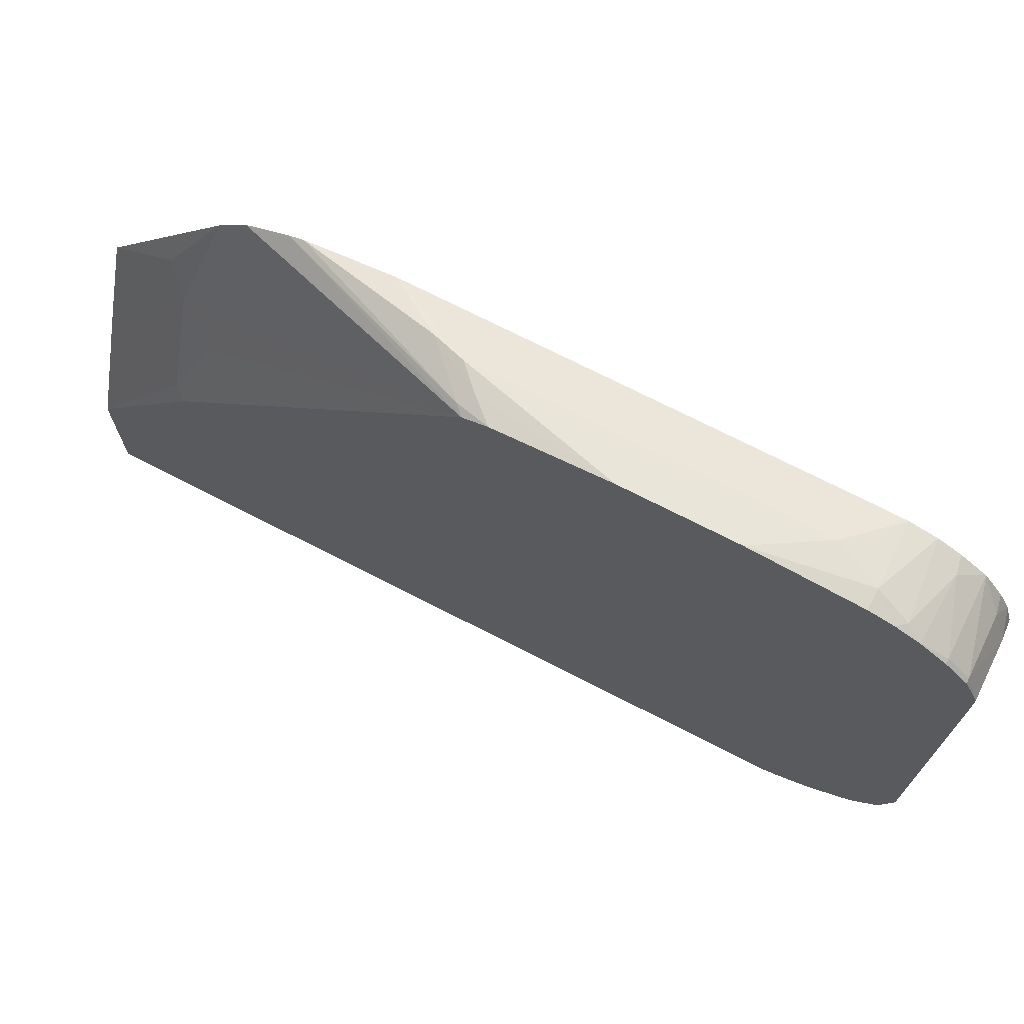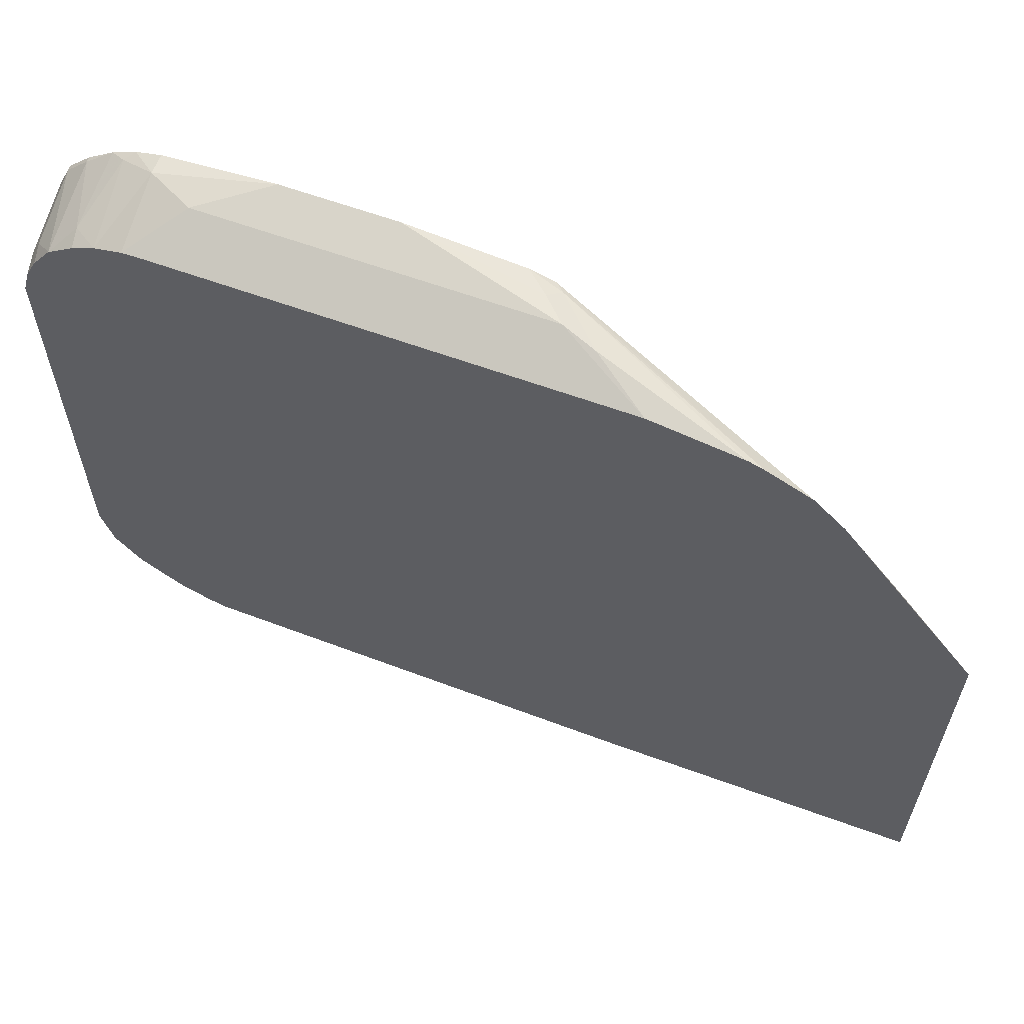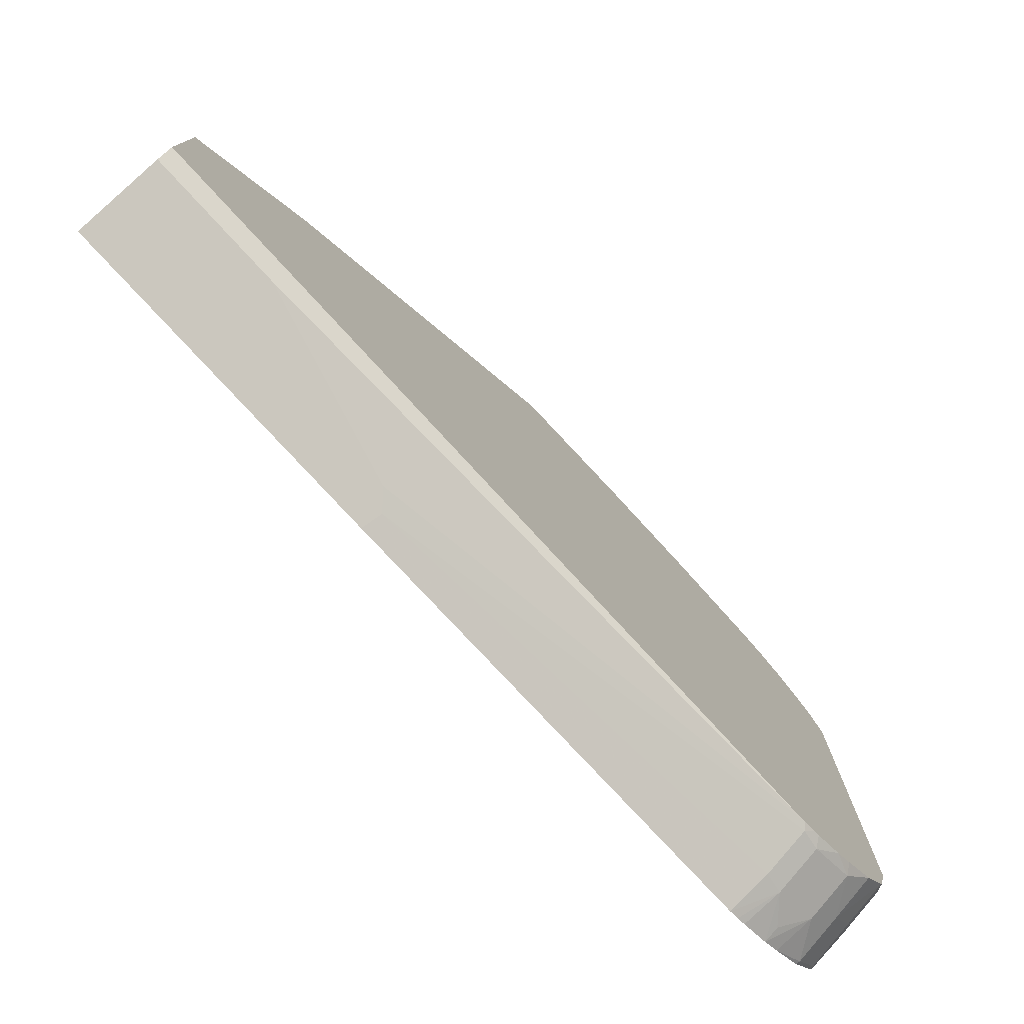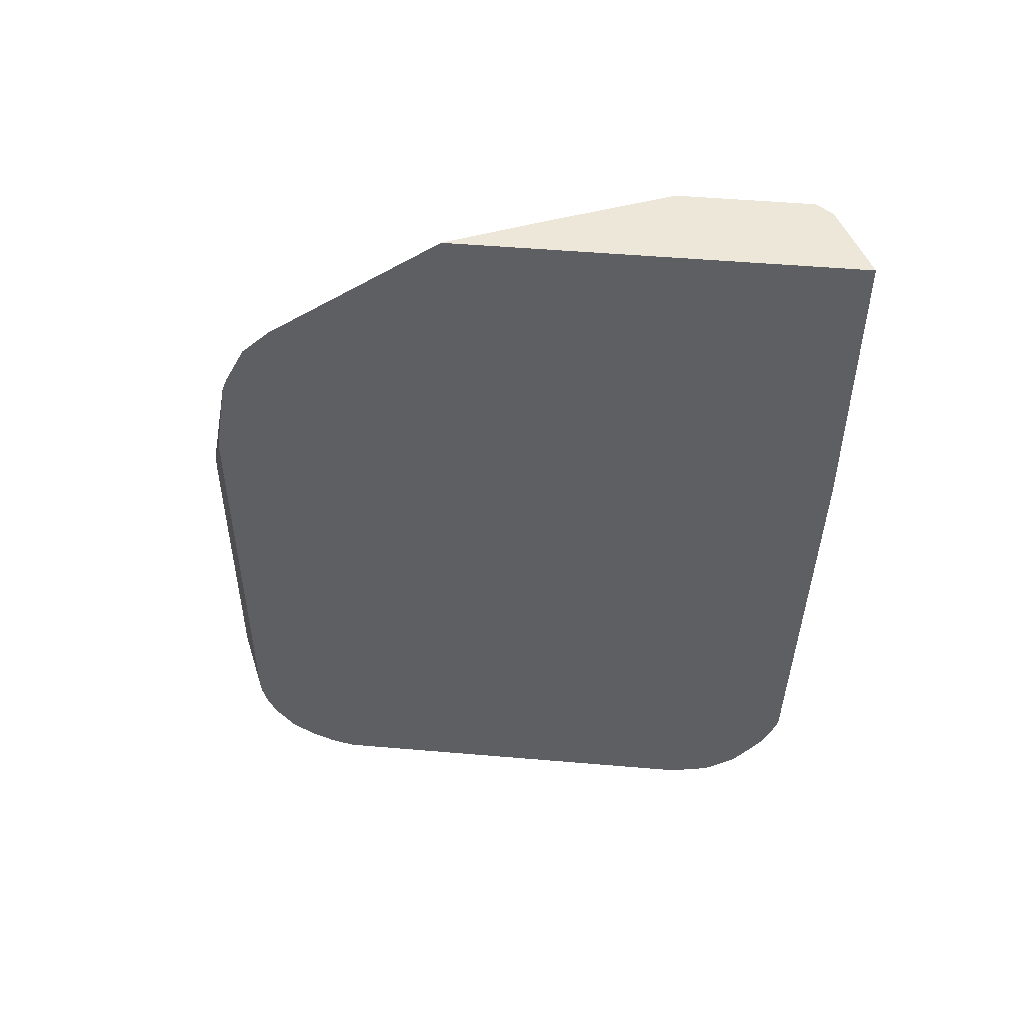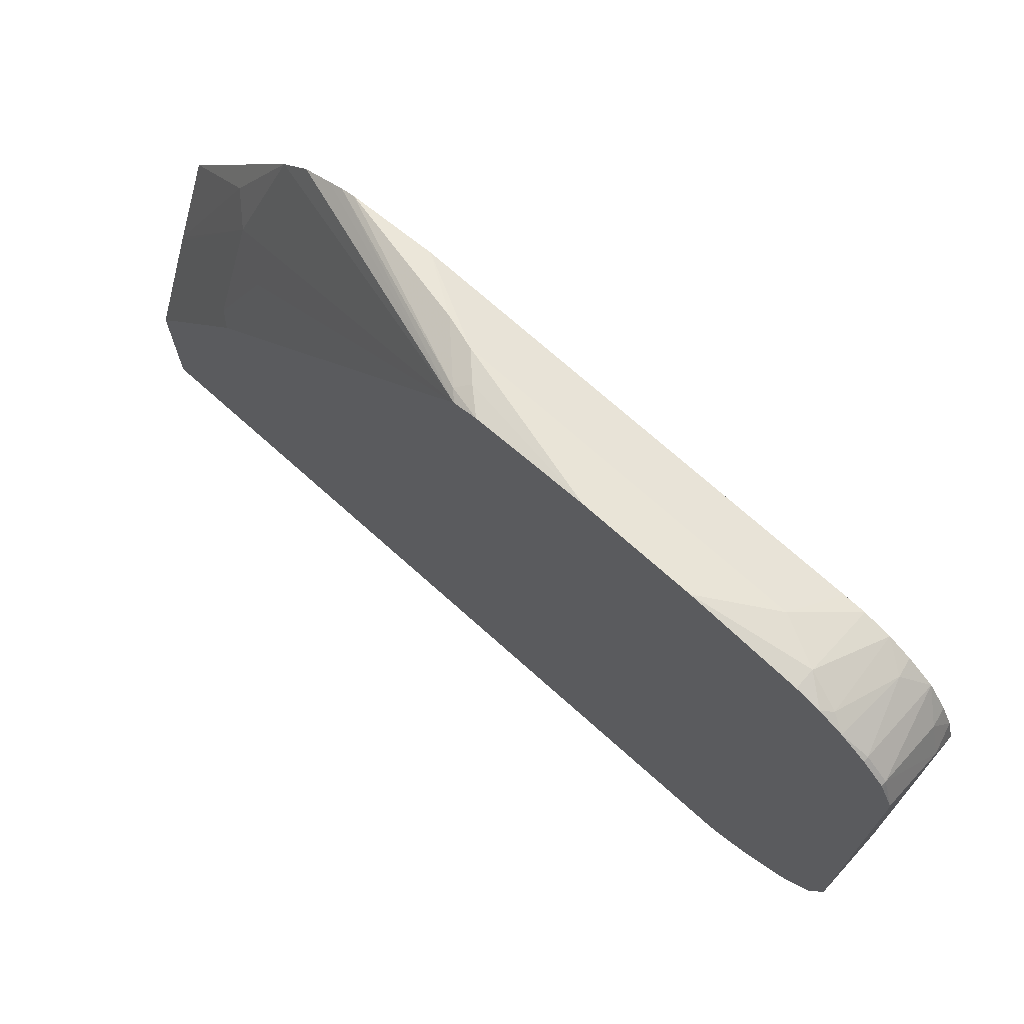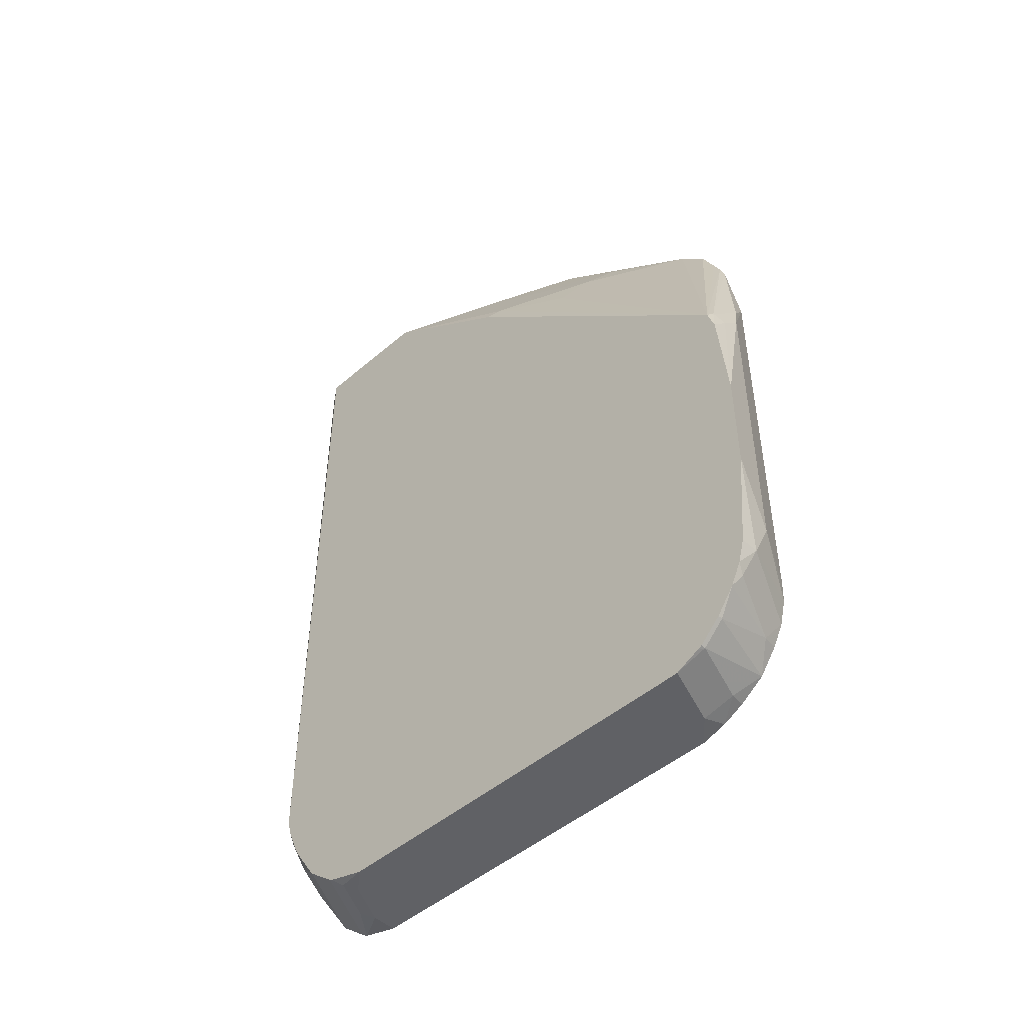
<metadata>
{"format":"obj","ext":"obj","renderer":"f3d","projection":"perspective","resolution":1024,"background":"white","views":[{"elev":71.7,"azim":117.2,"up":"+Y"},{"elev":61.3,"azim":-69.5,"up":"+Y"},{"elev":-77.6,"azim":42.5,"up":"+Y"},{"elev":49.8,"azim":-84.6,"up":"+Z"},{"elev":71.5,"azim":131.9,"up":"+Y"},{"elev":-47.9,"azim":133.9,"up":"+Z"}]}
</metadata>
<code>
v 0.124 -0.2191 -0.1058
v 0.1874 -0.1873 -0.1058
v 0.124 0.1191 -0.1058
v 0.124 -0.2191 -0.3657
v 0.1975 -0.1732 -0.1058
v 0.1874 -0.1873 -0.2116
v 0.1572 0.03929 -0.1058
v 0.136 0.1859 -0.1723
v 0.124 0.2672 -0.2176
v 0.139 -0.2115 -0.3687
v 0.1511 -0.2055 -0.3567
v 0.124 -0.21 -0.7283
v 0.1975 -0.06155 -0.1058
v 0.1975 -0.1732 -0.7273
v 0.1587 0.0356 -0.1058
v 0.1541 0.1677 -0.1904
v 0.124 0.2916 -0.2421
v 0.1975 0.3382 -0.4514
v 0.1572 -0.1934 -0.7313
v 0.1934 -0.1753 -0.7313
v 0.124 -0.2077 -0.7363
v 0.1541 -0.1904 -0.7479
v 0.1955 -0.05657 -0.1058
v 0.1975 0.06834 -0.1995
v 0.1904 0.07701 -0.1904
v 0.1975 -0.1702 -0.738
v 0.1753 0.1511 -0.2237
v 0.124 0.3034 -0.2657
v 0.1975 0.3445 -0.4714
v 0.1904 0.34 -0.4443
v 0.124 0.3097 -0.2783
v 0.1904 -0.1722 -0.7479
v 0.124 -0.2054 -0.7434
v 0.124 -0.1956 -0.7664
v 0.136 -0.1904 -0.7661
v 0.1975 -0.1687 -0.7427
v 0.1813 0.3445 -0.4534
v 0.1975 0.3526 -0.5641
v 0.1541 0.34 -0.408
v 0.124 0.3142 -0.2902
v 0.1723 -0.1722 -0.7661
v 0.1904 -0.1541 -0.7842
v 0.1975 -0.1586 -0.7658
v 0.124 -0.1873 -0.7797
v 0.1541 -0.1722 -0.7842
v 0.1632 0.3445 -0.4353
v 0.1975 0.3526 -0.6547
v 0.124 0.3264 -0.3627
v 0.1975 -0.1505 -0.7789
v 0.1269 -0.1692 -0.8039
v 0.1632 -0.1511 -0.8039
v 0.1975 -0.1336 -0.8035
v 0.124 -0.1702 -0.8034
v 0.1632 0.3445 -0.7072
v 0.1975 0.3445 -0.7434
v 0.1813 0.3445 -0.7434
v 0.124 0.3264 -0.7253
v 0.124 -0.146 -0.8226
v 0.1269 -0.145 -0.8228
v 0.1632 -0.1269 -0.8228
v 0.1975 -0.1095 -0.8226
v 0.124 0.3258 -0.7428
v 0.1975 0.339 -0.7635
v 0.1904 0.3354 -0.7706
v 0.124 0.3203 -0.7645
v 0.124 -0.1421 -0.825
v 0.1541 -0.1178 -0.8296
v 0.1904 -0.09971 -0.8296
v 0.1975 -0.1068 -0.8242
v 0.1975 0.3296 -0.7829
v 0.139 0.3143 -0.7857
v 0.124 0.3173 -0.7706
v 0.124 -0.1088 -0.8341
v 0.1451 -0.1088 -0.8341
v 0.1813 -0.09065 -0.8341
v 0.1975 -0.07252 -0.8341
v 0.1975 0.3143 -0.8039
v 0.1934 0.3143 -0.8039
v 0.124 0.3112 -0.7828
v 0.124 0.2962 -0.8039
v 0.124 0.2357 -0.8341
v 0.1975 0.2538 -0.8341
v 0.1975 0.2962 -0.822
v 0.1934 0.2962 -0.822
v 0.139 0.278 -0.822
v 0.124 0.2751 -0.8189
v 0.1451 0.2538 -0.8341
v 0.124 0.2568 -0.8281
v 0.1975 0.2716 -0.8337
v 0.1975 0.2921 -0.8241
v 0.124 0.2749 -0.819
f 42 52 49
f 42 50 51
f 44 53 50
f 42 45 50
f 42 49 43
f 39 46 48
f 42 51 52
f 44 50 45
f 50 53 58
f 46 57 48
f 47 55 56
f 47 56 54
f 50 58 59
f 50 59 60
f 51 61 52
f 39 48 40
f 51 60 61
f 50 60 51
f 46 54 57
f 38 54 46
f 30 37 39
f 37 38 46
f 21 33 22
f 22 33 34
f 54 56 62
f 22 34 35
f 22 35 32
f 26 32 36
f 29 37 30
f 29 38 37
f 30 39 40
f 30 40 31
f 32 35 41
f 32 41 42
f 32 42 43
f 32 43 36
f 34 44 45
f 34 45 35
f 35 45 42
f 35 42 41
f 37 46 39
f 38 47 54
f 54 62 57
f 77 84 78
f 56 63 64
f 73 81 87
f 73 87 82
f 73 82 76
f 73 76 75
f 73 75 74
f 77 83 84
f 78 84 80
f 80 84 85
f 80 85 86
f 81 88 87
f 82 87 89
f 83 90 84
f 84 90 89
f 84 89 87
f 84 87 85
f 85 88 91
f 85 91 86
f 85 87 88
f 20 32 26
f 71 80 79
f 55 63 56
f 71 78 80
f 70 78 71
f 56 64 65
f 56 65 62
f 58 66 59
f 59 66 67
f 59 67 68
f 59 68 60
f 60 69 61
f 60 68 69
f 63 70 64
f 64 70 71
f 64 71 65
f 65 71 72
f 66 73 74
f 66 74 67
f 67 74 68
f 68 74 75
f 68 75 76
f 68 76 69
f 70 77 78
f 71 79 72
f 19 32 20
f 1 34 33
f 18 25 24
f 1 73 66
f 1 66 58
f 1 58 53
f 1 53 44
f 1 44 34
f 1 33 21
f 1 21 12
f 1 12 4
f 1 81 73
f 1 4 6
f 2 6 14
f 2 14 5
f 3 7 8
f 3 8 9
f 4 10 11
f 4 11 6
f 4 12 10
f 5 14 26
f 1 6 2
f 1 91 88
f 1 86 91
f 1 80 86
f 19 22 32
f 1 2 5
f 1 5 13
f 1 13 23
f 1 23 15
f 1 15 7
f 1 7 3
f 1 3 9
f 1 9 17
f 1 17 28
f 1 28 31
f 1 31 40
f 1 40 48
f 1 48 57
f 1 57 62
f 1 62 65
f 1 65 72
f 1 72 79
f 1 79 80
f 5 26 36
f 5 36 43
f 1 88 81
f 5 49 52
f 9 18 17
f 10 12 19
f 10 19 20
f 10 20 11
f 11 20 14
f 12 21 22
f 12 22 19
f 13 25 23
f 14 20 26
f 15 23 16
f 16 25 27
f 16 27 18
f 16 23 25
f 17 18 28
f 18 29 30
f 18 30 31
f 18 31 28
f 5 43 49
f 18 27 25
f 9 16 18
f 8 16 9
f 13 24 25
f 5 61 69
f 7 16 8
f 5 52 61
f 5 69 76
f 5 76 82
f 5 82 89
f 5 89 90
f 5 83 77
f 5 77 70
f 5 70 63
f 5 90 83
f 5 55 47
f 7 15 16
f 5 63 55
f 5 24 13
f 5 18 24
f 6 11 14
f 5 38 29
f 5 47 38
f 5 29 18

</code>
